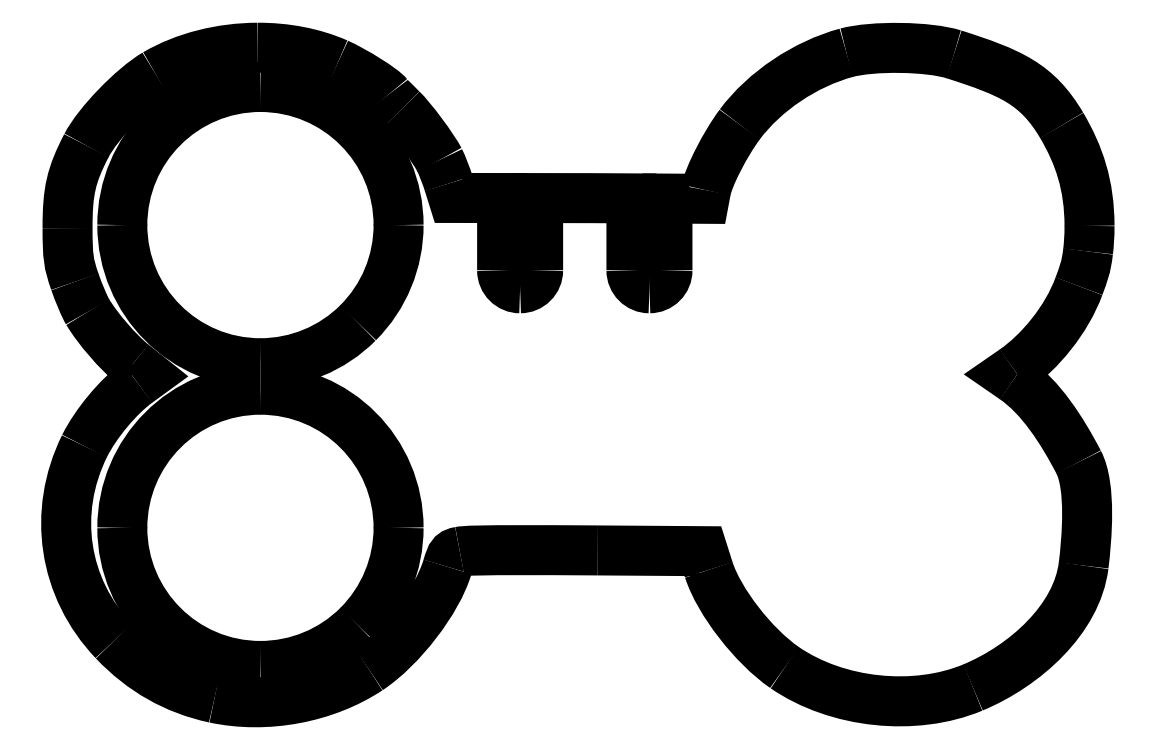
<metadata>
{"format":"dxf","ext":"dxf","renderer":"ezdxf+matplotlib","layout":"modelspace","background":"white","min_lineweight":24,"dpi":150}
</metadata>
<code>
0
SECTION
2
ENTITIES
0
SPLINE
8
Layer_1
70
8
71
3
72
8
73
4
74
0
40
0
40
0
40
0
40
0
40
1
40
1
40
1
40
1
10
-254.9
20
167.5
30
0
10
-257
20
167.5
30
0
10
-259.2
20
166.9
30
0
10
-260.9
20
165.9
30
0
0
SPLINE
8
Layer_1
70
8
71
3
72
8
73
4
74
0
40
0
40
0
40
0
40
0
40
1
40
1
40
1
40
1
10
-260.9
20
165.9
30
0
10
-262.2
20
165.1
30
0
10
-264.3
20
163
30
0
10
-264.9
20
161.7
30
0
0
SPLINE
8
Layer_1
70
8
71
3
72
8
73
4
74
0
40
0
40
0
40
0
40
0
40
1
40
1
40
1
40
1
10
-264.9
20
161.7
30
0
10
-265.9
20
160
30
0
10
-266.1
20
159.1
30
0
10
-266.1
20
156.9
30
0
0
SPLINE
8
Layer_1
70
8
71
3
72
8
73
4
74
0
40
0
40
0
40
0
40
0
40
1
40
1
40
1
40
1
10
-266.1
20
156.9
30
0
10
-266.1
20
155.2
30
0
10
-266
20
154.8
30
0
10
-265.6
20
153.7
30
0
0
SPLINE
8
Layer_1
70
8
71
3
72
8
73
4
74
0
40
0
40
0
40
0
40
0
40
1
40
1
40
1
40
1
10
-265.6
20
153.7
30
0
10
-265.4
20
153
30
0
10
-265.1
20
152.2
30
0
10
-264.9
20
151.9
30
0
0
SPLINE
8
Layer_1
70
8
71
3
72
8
73
4
74
0
40
0
40
0
40
0
40
0
40
1
40
1
40
1
40
1
10
-264.9
20
151.9
30
0
10
-264.3
20
150.9
30
0
10
-263.1
20
149.6
30
0
10
-262.2
20
148.9
30
0
0
SPLINE
8
Layer_1
70
8
71
3
72
8
73
4
74
0
40
0
40
0
40
0
40
0
40
1
40
1
40
1
40
1
10
-262
20
147.8
30
0
10
-263.1
20
147
30
0
10
-264.4
20
145.4
30
0
10
-265.1
20
144.1
30
0
0
SPLINE
8
Layer_1
70
8
71
3
72
8
73
4
74
0
40
0
40
0
40
0
40
0
40
1
40
1
40
1
40
1
10
-265.1
20
144.1
30
0
10
-267
20
140.2
30
0
10
-266.3
20
135.7
30
0
10
-263.3
20
132.6
30
0
0
SPLINE
8
Layer_1
70
8
71
3
72
8
73
4
74
0
40
0
40
0
40
0
40
0
40
1
40
1
40
1
40
1
10
-263.3
20
132.6
30
0
10
-261.7
20
130.9
30
0
10
-259.7
20
129.8
30
0
10
-257.4
20
129.3
30
0
0
SPLINE
8
Layer_1
70
8
71
3
72
8
73
4
74
0
40
0
40
0
40
0
40
0
40
1
40
1
40
1
40
1
10
-257.4
20
129.3
30
0
10
-254.4
20
128.6
30
0
10
-250.9
20
129.3
30
0
10
-248.4
20
130.9
30
0
0
SPLINE
8
Layer_1
70
8
71
3
72
8
73
4
74
0
40
0
40
0
40
0
40
0
40
1
40
1
40
1
40
1
10
-248.4
20
130.9
30
0
10
-246.5
20
132.2
30
0
10
-244.3
20
135
30
0
10
-243.7
20
137
30
0
0
SPLINE
8
Layer_1
70
8
71
3
72
8
73
4
74
0
40
0
40
0
40
0
40
0
40
1
40
1
40
1
40
1
10
-243.7
20
137
30
0
10
-243.5
20
137.7
30
0
10
-243.4
20
137.8
30
0
10
-243
20
137.9
30
0
0
SPLINE
8
Layer_1
70
8
71
3
72
8
73
4
74
0
40
0
40
0
40
0
40
0
40
1
40
1
40
1
40
1
10
-243
20
137.9
30
0
10
-242.7
20
137.9
30
0
10
-242.5
20
138
30
0
10
-234.9
20
137.9
30
0
0
LWPOLYLINE
8
Layer_1
90
3
70
0
10
-262.2
20
148.9
30
0
10
-261.4
20
148.2
30
0
10
-262
20
147.8
30
0
0
SPLINE
8
Layer_1
70
8
71
3
72
8
73
4
74
0
40
0
40
0
40
0
40
0
40
1
40
1
40
1
40
1
10
-228.4
20
136.8
30
0
10
-227.8
20
134.9
30
0
10
-225.8
20
132.3
30
0
10
-223.9
20
131.1
30
0
0
SPLINE
8
Layer_1
70
8
71
3
72
8
73
4
74
0
40
0
40
0
40
0
40
0
40
1
40
1
40
1
40
1
10
-223.9
20
131.1
30
0
10
-220.8
20
128.9
30
0
10
-216.3
20
128.5
30
0
10
-212.9
20
129.9
30
0
0
SPLINE
8
Layer_1
70
8
71
3
72
8
73
4
74
0
40
0
40
0
40
0
40
0
40
1
40
1
40
1
40
1
10
-212.9
20
129.9
30
0
10
-209.8
20
131.2
30
0
10
-206.8
20
133.9
30
0
10
-206.4
20
137
30
0
0
SPLINE
8
Layer_1
70
8
71
3
72
8
73
4
74
0
40
0
40
0
40
0
40
0
40
1
40
1
40
1
40
1
10
-206.4
20
137
30
0
10
-206.2
20
138.6
30
0
10
-205.9
20
141.7
30
0
10
-206.7
20
143.1
30
0
0
SPLINE
8
Layer_1
70
8
71
3
72
8
73
4
74
0
40
0
40
0
40
0
40
0
40
1
40
1
40
1
40
1
10
-206.7
20
143.1
30
0
10
-207.6
20
145
30
0
10
-208.9
20
147
30
0
10
-210.4
20
148
30
0
0
LWPOLYLINE
8
Layer_1
90
3
70
0
10
-234.9
20
137.9
30
0
10
-228.7
20
137.9
30
0
10
-228.4
20
136.8
30
0
0
SPLINE
8
Layer_1
70
8
71
3
72
8
73
4
74
0
40
0
40
0
40
0
40
0
40
1
40
1
40
1
40
1
10
-210.4
20
148.5
30
0
10
-208.9
20
149.6
30
0
10
-207.4
20
151.5
30
0
10
-206.6
20
153.5
30
0
0
SPLINE
8
Layer_1
70
8
71
3
72
8
73
4
74
0
40
0
40
0
40
0
40
0
40
1
40
1
40
1
40
1
10
-206.6
20
153.5
30
0
10
-206.4
20
154.2
30
0
10
-206.2
20
154.5
30
0
10
-206.1
20
155.5
30
0
0
SPLINE
8
Layer_1
70
8
71
3
72
8
73
4
74
0
40
0
40
0
40
0
40
0
40
1
40
1
40
1
40
1
10
-206.1
20
155.5
30
0
10
-206.1
20
155.9
30
0
10
-206
20
156.4
30
0
10
-206
20
157
30
0
0
SPLINE
8
Layer_1
70
8
71
3
72
8
73
4
74
0
40
0
40
0
40
0
40
0
40
1
40
1
40
1
40
1
10
-206
20
157
30
0
10
-206
20
159.4
30
0
10
-206.6
20
161.2
30
0
10
-207.7
20
162.9
30
0
0
SPLINE
8
Layer_1
70
8
71
3
72
8
73
4
74
0
40
0
40
0
40
0
40
0
40
1
40
1
40
1
40
1
10
-207.7
20
162.9
30
0
10
-209.1
20
165.3
30
0
10
-210.6
20
166
30
0
10
-214
20
167.1
30
0
0
SPLINE
8
Layer_1
70
8
71
3
72
8
73
4
74
0
40
0
40
0
40
0
40
0
40
1
40
1
40
1
40
1
10
-214
20
167.1
30
0
10
-215.4
20
167.5
30
0
10
-218.7
20
167.6
30
0
10
-220.3
20
167.2
30
0
0
SPLINE
8
Layer_1
70
8
71
3
72
8
73
4
74
0
40
0
40
0
40
0
40
0
40
1
40
1
40
1
40
1
10
-220.3
20
167.2
30
0
10
-222.7
20
166.5
30
0
10
-225.1
20
164.9
30
0
10
-226.6
20
163
30
0
0
SPLINE
8
Layer_1
70
8
71
3
72
8
73
4
74
0
40
0
40
0
40
0
40
0
40
1
40
1
40
1
40
1
10
-226.6
20
163
30
0
10
-227.4
20
161.8
30
0
10
-228.4
20
159.9
30
0
10
-228.5
20
159.1
30
0
0
LWPOLYLINE
8
Layer_1
90
3
70
0
10
-210.4
20
148
30
0
10
-210.8
20
148.3
30
0
10
-210.4
20
148.5
30
0
0
SPLINE
8
Layer_1
70
8
71
3
72
8
73
4
74
0
40
0
40
0
40
0
40
0
40
1
40
1
40
1
40
1
10
-230.8
20
154.4
30
0
10
-230.8
20
153.8
30
0
10
-231.3
20
153.3
30
0
10
-231.9
20
153.3
30
0
0
SPLINE
8
Layer_1
70
8
71
3
72
8
73
4
74
0
40
0
40
0
40
0
40
0
40
1
40
1
40
1
40
1
10
-231.9
20
153.3
30
0
10
-232.5
20
153.3
30
0
10
-232.9
20
153.8
30
0
10
-232.9
20
154.4
30
0
0
LWPOLYLINE
8
Layer_1
90
4
70
0
10
-228.5
20
159.1
30
0
10
-228.6
20
158.6
30
0
10
-230.8
20
158.6
30
0
10
-230.8
20
154.4
30
0
0
SPLINE
8
Layer_1
70
8
71
3
72
8
73
4
74
0
40
0
40
0
40
0
40
0
40
1
40
1
40
1
40
1
10
-238.4
20
154.4
30
0
10
-238.4
20
153.8
30
0
10
-238.9
20
153.3
30
0
10
-239.5
20
153.3
30
0
0
SPLINE
8
Layer_1
70
8
71
3
72
8
73
4
74
0
40
0
40
0
40
0
40
0
40
1
40
1
40
1
40
1
10
-239.5
20
153.3
30
0
10
-240.1
20
153.3
30
0
10
-240.5
20
153.8
30
0
10
-240.5
20
154.4
30
0
0
LWPOLYLINE
8
Layer_1
90
5
70
0
10
-232.9
20
154.4
30
0
10
-232.9
20
158.6
30
0
10
-235.3
20
158.6
30
0
10
-238.4
20
158.6
30
0
10
-238.4
20
154.4
30
0
0
SPLINE
8
Layer_1
70
8
71
3
72
8
73
4
74
0
40
0
40
0
40
0
40
0
40
1
40
1
40
1
40
1
10
-243.7
20
159.5
30
0
10
-243.8
20
160
30
0
10
-244.1
20
160.6
30
0
10
-244.2
20
160.9
30
0
0
SPLINE
8
Layer_1
70
8
71
3
72
8
73
4
74
0
40
0
40
0
40
0
40
0
40
1
40
1
40
1
40
1
10
-244.2
20
160.9
30
0
10
-244.6
20
161.6
30
0
10
-245.8
20
163.3
30
0
10
-246.4
20
163.9
30
0
0
SPLINE
8
Layer_1
70
8
71
3
72
8
73
4
74
0
40
0
40
0
40
0
40
0
40
1
40
1
40
1
40
1
10
-246.4
20
163.9
30
0
10
-247.2
20
164.7
30
0
10
-247.1
20
164.5
30
0
10
-247.2
20
164.7
30
0
0
SPLINE
8
Layer_1
70
8
71
3
72
8
73
4
74
0
40
0
40
0
40
0
40
0
40
1
40
1
40
1
40
1
10
-247.2
20
164.7
30
0
10
-247.5
20
165
30
0
10
-249.2
20
166.1
30
0
10
-250.2
20
166.5
30
0
0
SPLINE
8
Layer_1
70
8
71
3
72
8
73
4
74
0
40
0
40
0
40
0
40
0
40
1
40
1
40
1
40
1
10
-250.2
20
166.5
30
0
10
-251.6
20
167.2
30
0
10
-253.3
20
167.5
30
0
10
-254.9
20
167.5
30
0
0
LWPOLYLINE
8
Layer_1
90
4
70
0
10
-240.5
20
154.4
30
0
10
-240.5
20
158.6
30
0
10
-243.4
20
158.6
30
0
10
-243.7
20
159.5
30
0
0
SPLINE
8
Layer_1
70
8
71
3
72
8
73
4
74
0
40
0
40
0
40
0
40
0
40
1
40
1
40
1
40
1
10
-254.7
20
165.2
30
0
10
-250.2
20
165.2
30
0
10
-246.6
20
161.5
30
0
10
-246.6
20
157
30
0
0
SPLINE
8
Layer_1
70
8
71
3
72
8
73
4
74
0
40
0
40
0
40
0
40
0
40
1
40
1
40
1
40
1
10
-246.6
20
157
30
0
10
-246.6
20
154.9
30
0
10
-247.5
20
152.8
30
0
10
-249
20
151.3
30
0
0
SPLINE
8
Layer_1
70
8
71
3
72
8
73
4
74
0
40
0
40
0
40
0
40
0
40
1
40
1
40
1
40
1
10
-249
20
151.3
30
0
10
-250.5
20
149.8
30
0
10
-252.6
20
148.9
30
0
10
-254.7
20
148.9
30
0
0
SPLINE
8
Layer_1
70
8
71
3
72
8
73
4
74
0
40
0
40
0
40
0
40
0
40
1
40
1
40
1
40
1
10
-254.7
20
148.9
30
0
10
-259.2
20
148.9
30
0
10
-262.8
20
152.6
30
0
10
-262.8
20
157
30
0
0
SPLINE
8
Layer_1
70
8
71
3
72
8
73
4
74
0
40
0
40
0
40
0
40
0
40
1
40
1
40
1
40
1
10
-262.8
20
157
30
0
10
-262.8
20
161.5
30
0
10
-259.2
20
165.2
30
0
10
-254.7
20
165.2
30
0
0
LWPOLYLINE
8
Layer_1
90
2
70
0
10
-254.9
20
167.5
30
0
10
-254.9
20
167.5
30
0
0
SPLINE
8
Layer_1
70
8
71
3
72
8
73
4
74
0
40
0
40
0
40
0
40
0
40
1
40
1
40
1
40
1
10
-254.7
20
147.4
30
0
10
-250.2
20
147.4
30
0
10
-246.6
20
143.7
30
0
10
-246.6
20
139.3
30
0
0
SPLINE
8
Layer_1
70
8
71
3
72
8
73
4
74
0
40
0
40
0
40
0
40
0
40
1
40
1
40
1
40
1
10
-246.6
20
139.3
30
0
10
-246.6
20
137.1
30
0
10
-247.5
20
135
30
0
10
-249
20
133.5
30
0
0
SPLINE
8
Layer_1
70
8
71
3
72
8
73
4
74
0
40
0
40
0
40
0
40
0
40
1
40
1
40
1
40
1
10
-249
20
133.5
30
0
10
-250.5
20
132
30
0
10
-252.6
20
131.1
30
0
10
-254.7
20
131.1
30
0
0
SPLINE
8
Layer_1
70
8
71
3
72
8
73
4
74
0
40
0
40
0
40
0
40
0
40
1
40
1
40
1
40
1
10
-254.7
20
131.1
30
0
10
-259.2
20
131.1
30
0
10
-262.8
20
134.8
30
0
10
-262.8
20
139.3
30
0
0
SPLINE
8
Layer_1
70
8
71
3
72
8
73
4
74
0
40
0
40
0
40
0
40
0
40
1
40
1
40
1
40
1
10
-262.8
20
139.3
30
0
10
-262.8
20
143.7
30
0
10
-259.2
20
147.4
30
0
10
-254.7
20
147.4
30
0
0
LWPOLYLINE
8
Layer_1
90
2
70
0
10
-254.7
20
165.2
30
0
10
-254.7
20
165.2
30
0
0
LWPOLYLINE
8
Layer_1
90
2
70
0
10
-254.7
20
147.4
30
0
10
-254.7
20
147.4
30
0
0
ENDSEC
0
EOF

</code>
